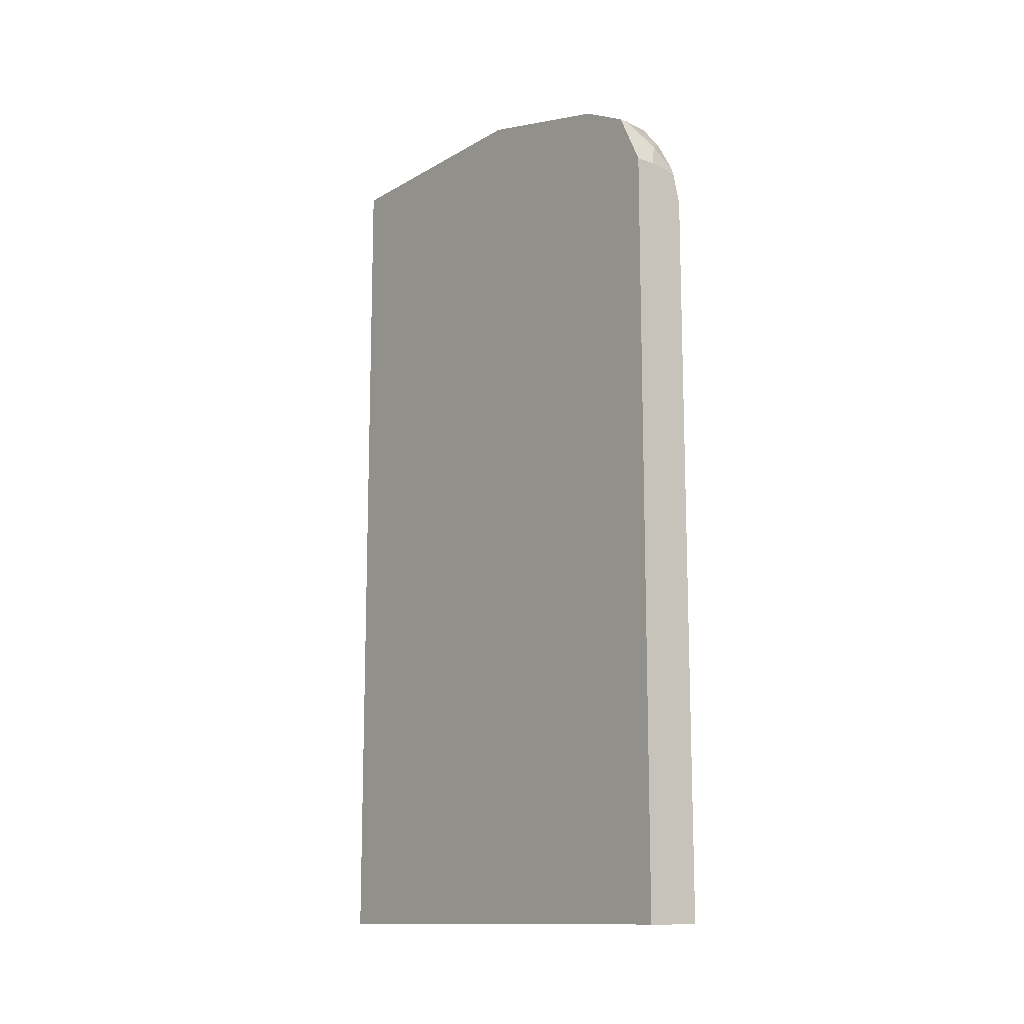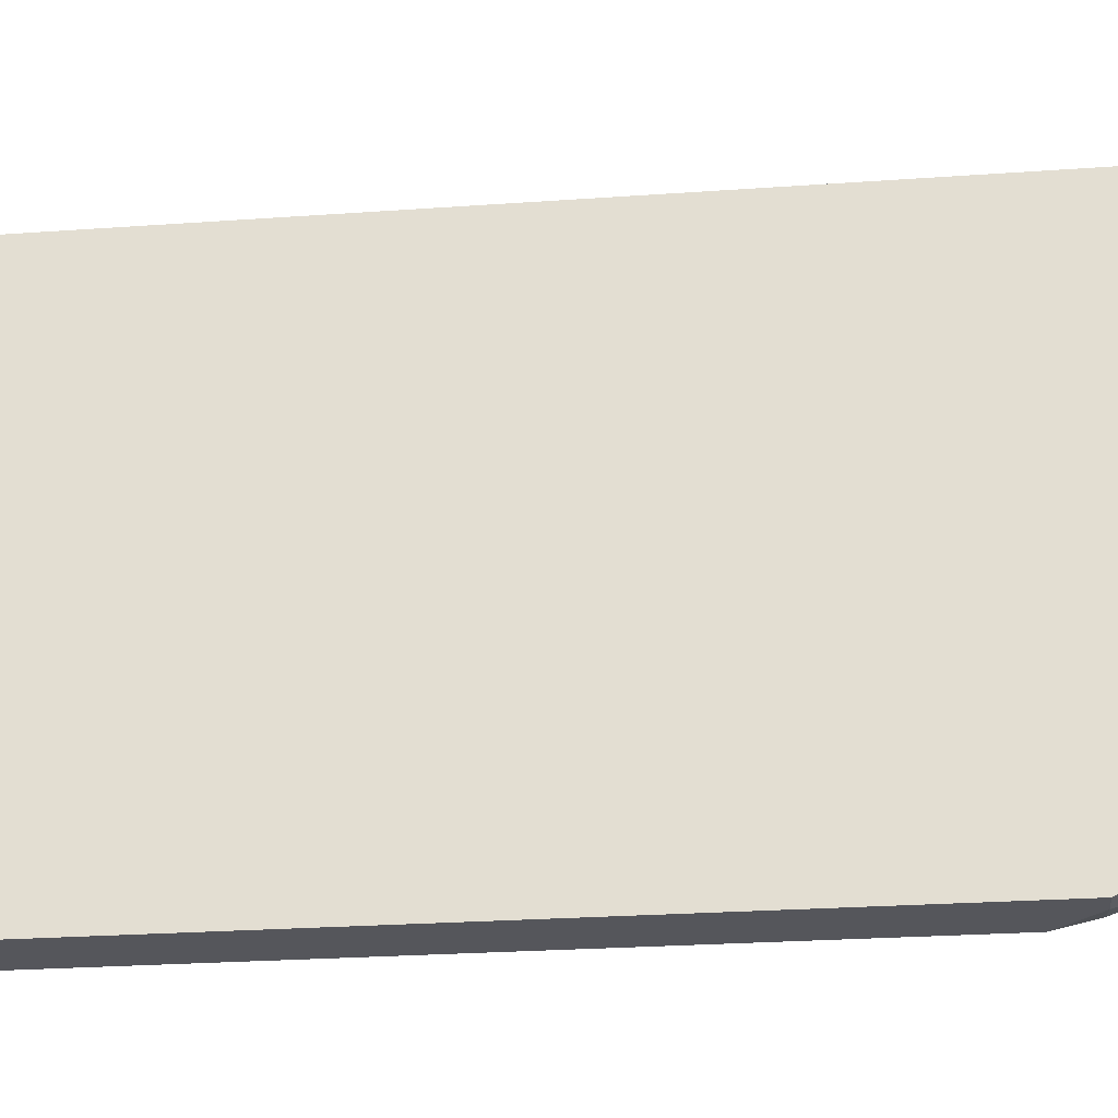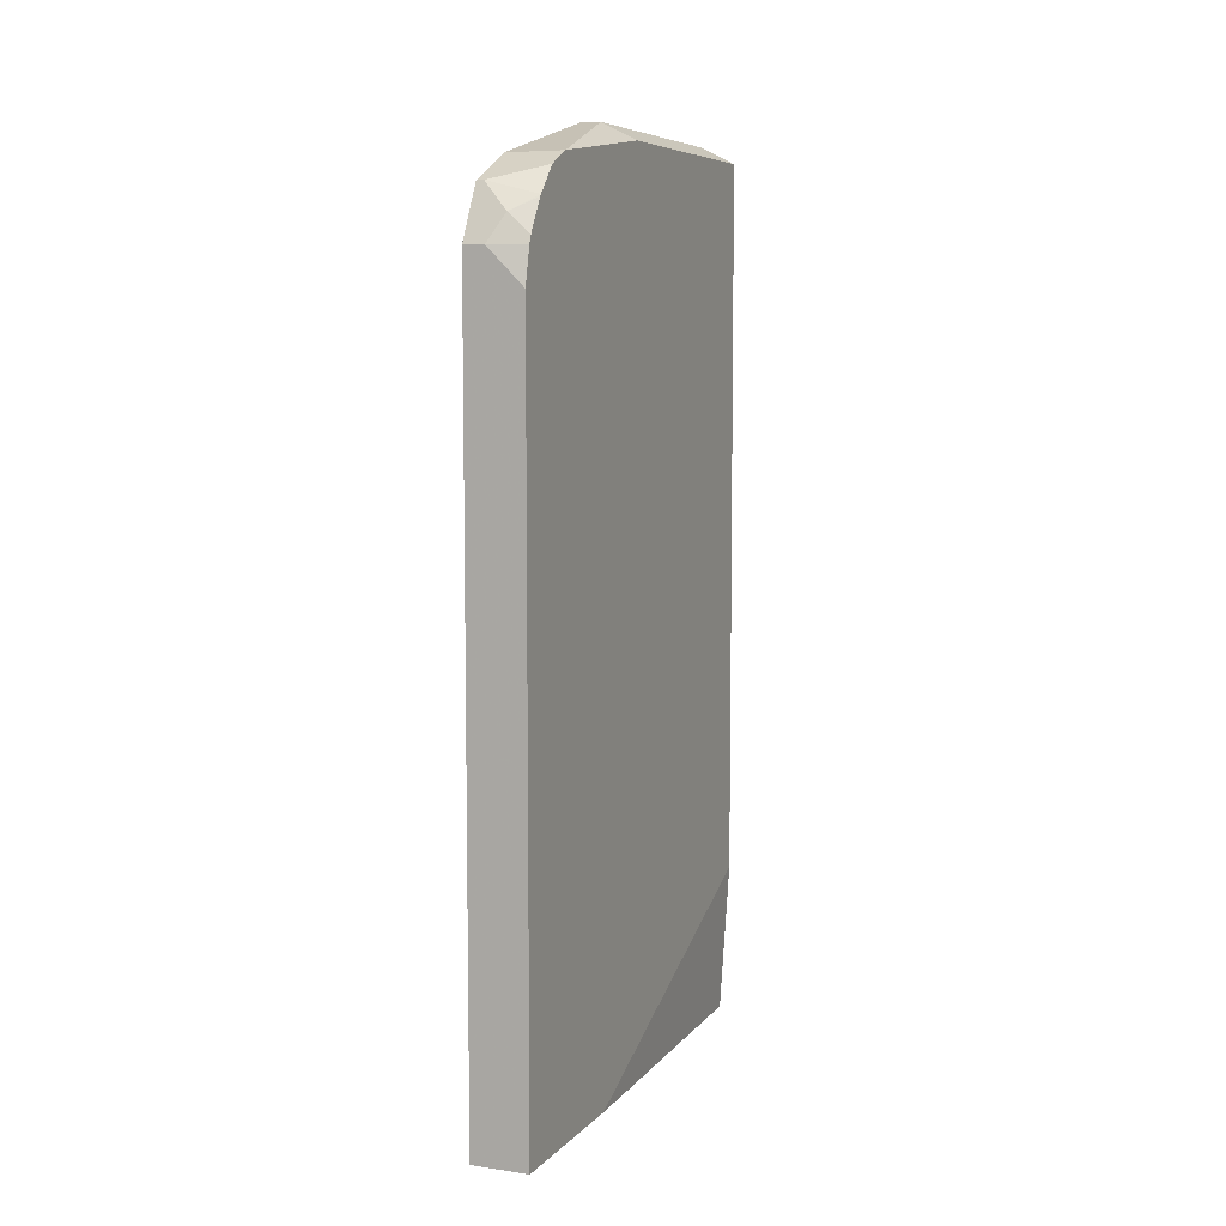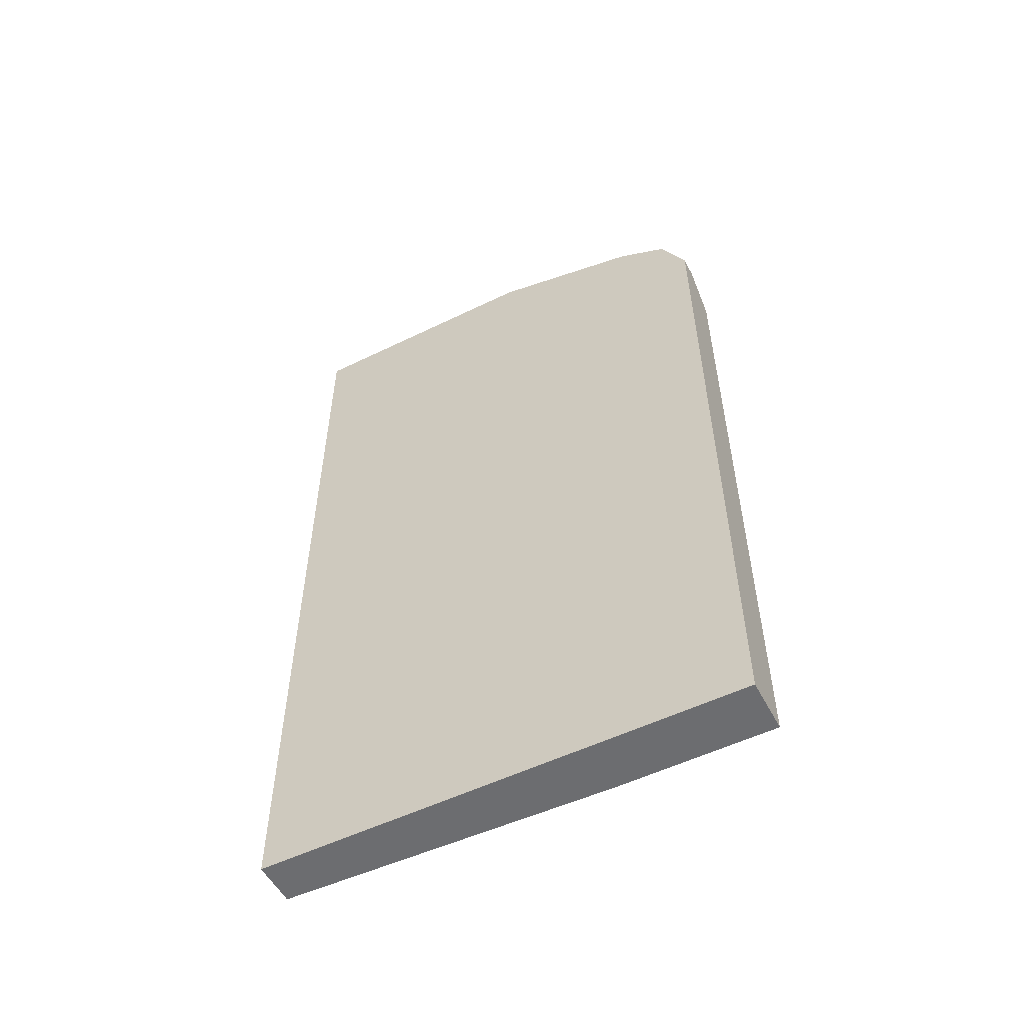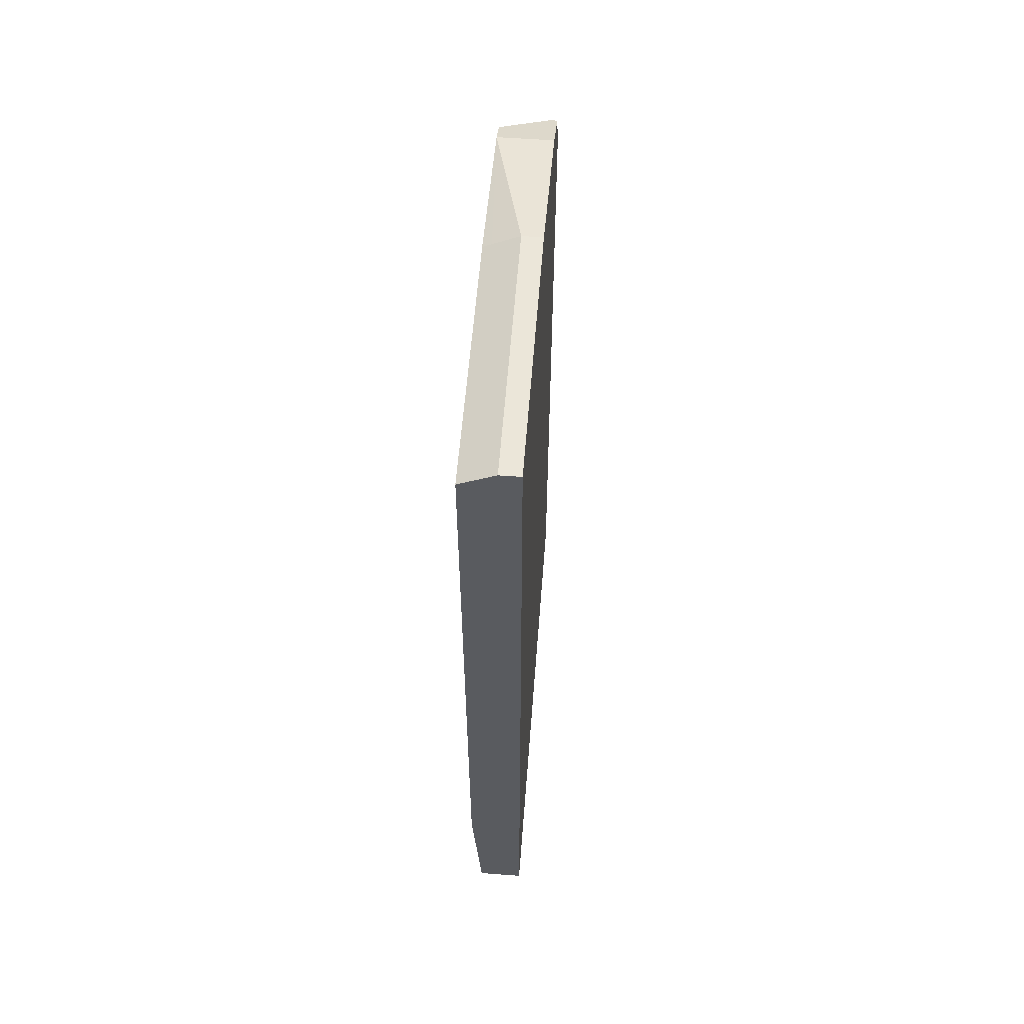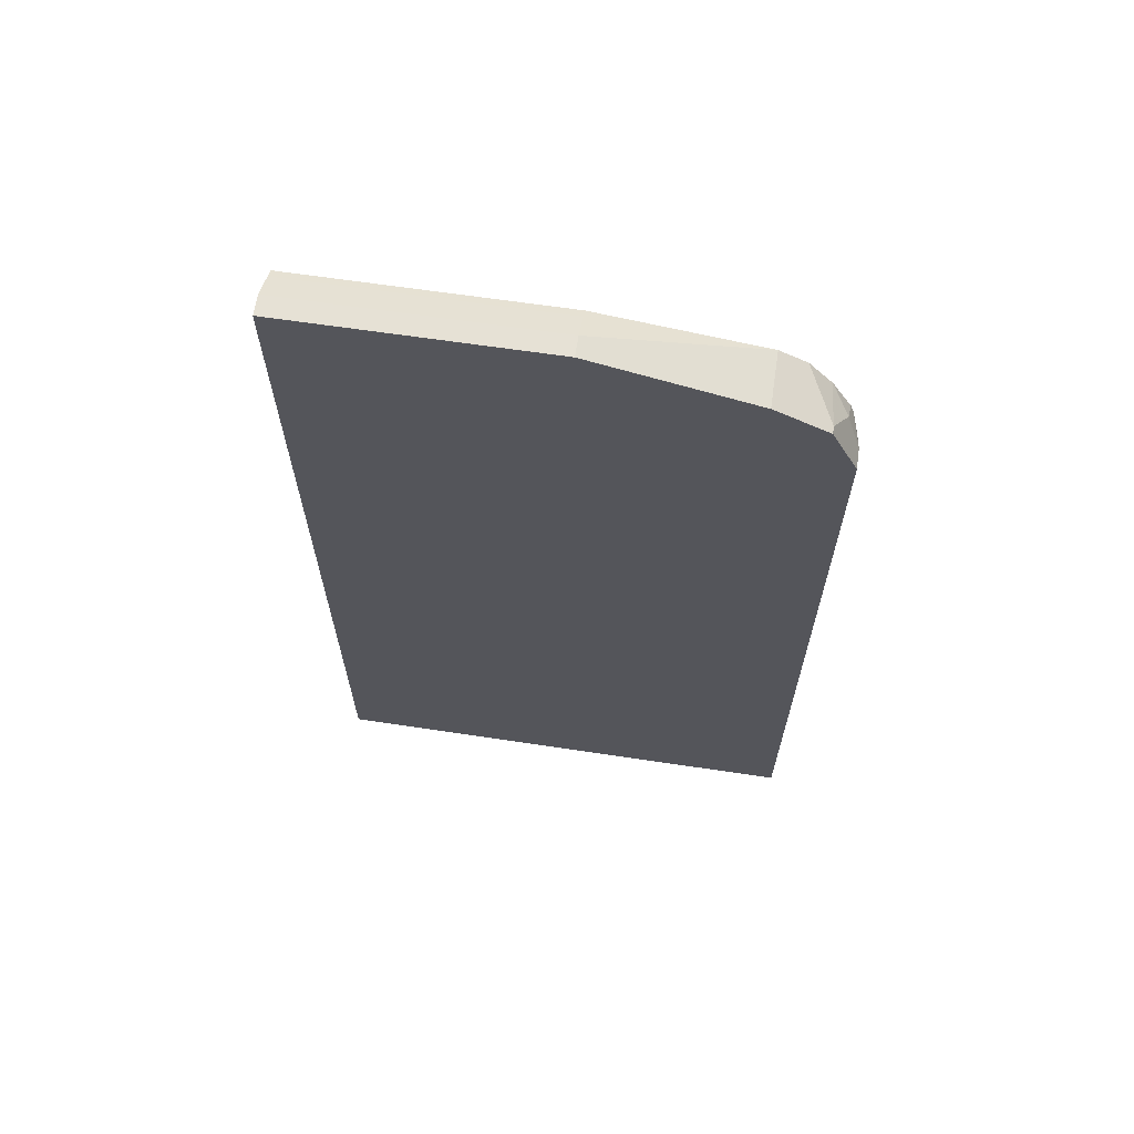
<metadata>
{"format":"obj","ext":"obj","renderer":"f3d","projection":"perspective","resolution":1024,"background":"white","views":[{"elev":-12.9,"azim":142.4,"up":"+Y"},{"elev":-26.2,"azim":96.4,"up":"+Z"},{"elev":6.9,"azim":-157.5,"up":"+Y"},{"elev":-54.0,"azim":117.4,"up":"+Y"},{"elev":57.3,"azim":4.4,"up":"+Y"},{"elev":64.4,"azim":98.6,"up":"+Y"}]}
</metadata>
<code>
v -0.1102 0.02123 0.01591
v -0.1174 0.02123 -0.2414
v -0.07503 0.02123 0.01591
v -0.1174 0.1355 0.01591
v -0.1174 0.02123 -0.3622
v -0.07503 0.02123 -0.3622
v -0.07503 0.6942 0.01591
v -0.1174 0.6807 0.01591
v -0.1174 0.5767 -0.3622
v -0.07503 0.6036 -0.3622
v -0.07503 0.6942 -0.1811
v -0.09055 0.6942 0.01591
v -0.1107 0.6841 0.01591
v -0.1174 0.6807 -0.1811
v -0.1174 0.6036 -0.3562
v -0.09055 0.6036 -0.3622
v -0.07503 0.6238 -0.3521
v -0.09055 0.6942 -0.1811
v -0.07503 0.664 -0.3018
v -0.1107 0.6841 -0.1811
v -0.1174 0.664 -0.3018
v -0.1174 0.6096 -0.3539
v -0.1006 0.6238 -0.3521
v -0.07503 0.6439 -0.3421
v -0.07503 0.6563 -0.3173
v -0.1174 0.654 -0.3219
v -0.1174 0.6331 -0.3399
v -0.1174 0.6345 -0.3389
v -0.08049 0.6439 -0.3421
f 12 18 20
f 11 21 18
f 11 19 21
f 10 23 17
f 10 16 23
f 8 13 20
f 8 20 14
f 7 18 12
f 12 20 13
f 7 11 18
f 9 15 16
f 14 20 21
f 23 27 28
f 16 22 23
f 17 23 29
f 17 29 24
f 18 21 20
f 19 25 21
f 21 25 26
f 22 27 23
f 23 28 29
f 24 29 25
f 25 29 26
f 26 29 28
f 5 10 6
f 15 22 16
f 5 16 10
f 3 11 7
f 1 7 12
f 5 9 16
f 1 2 5
f 1 5 6
f 1 6 3
f 1 3 7
f 1 12 13
f 1 13 8
f 1 8 4
f 1 4 2
f 2 8 14
f 2 14 21
f 2 21 26
f 2 4 8
f 2 28 27
f 3 19 11
f 3 25 19
f 3 24 25
f 2 26 28
f 3 10 17
f 3 17 24
f 2 9 5
f 2 15 9
f 2 22 15
f 2 27 22
f 3 6 10

</code>
